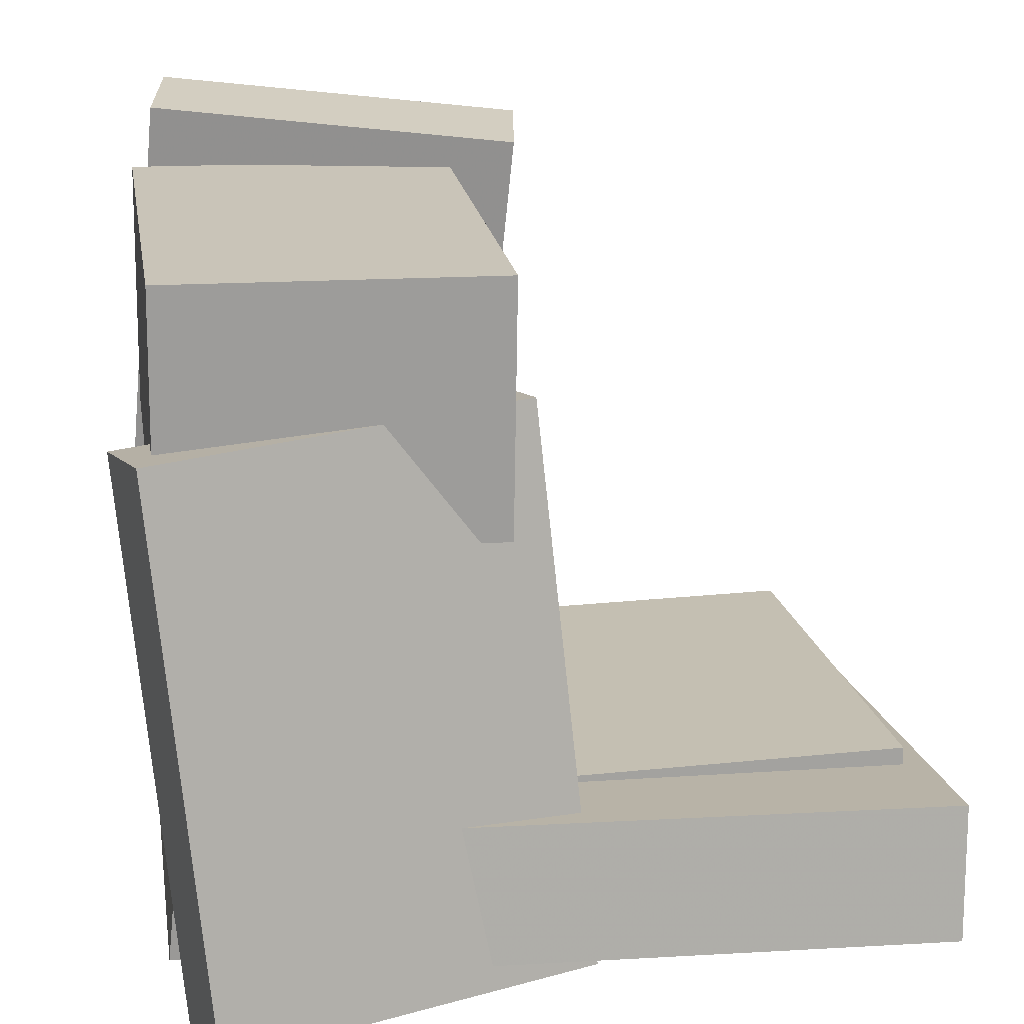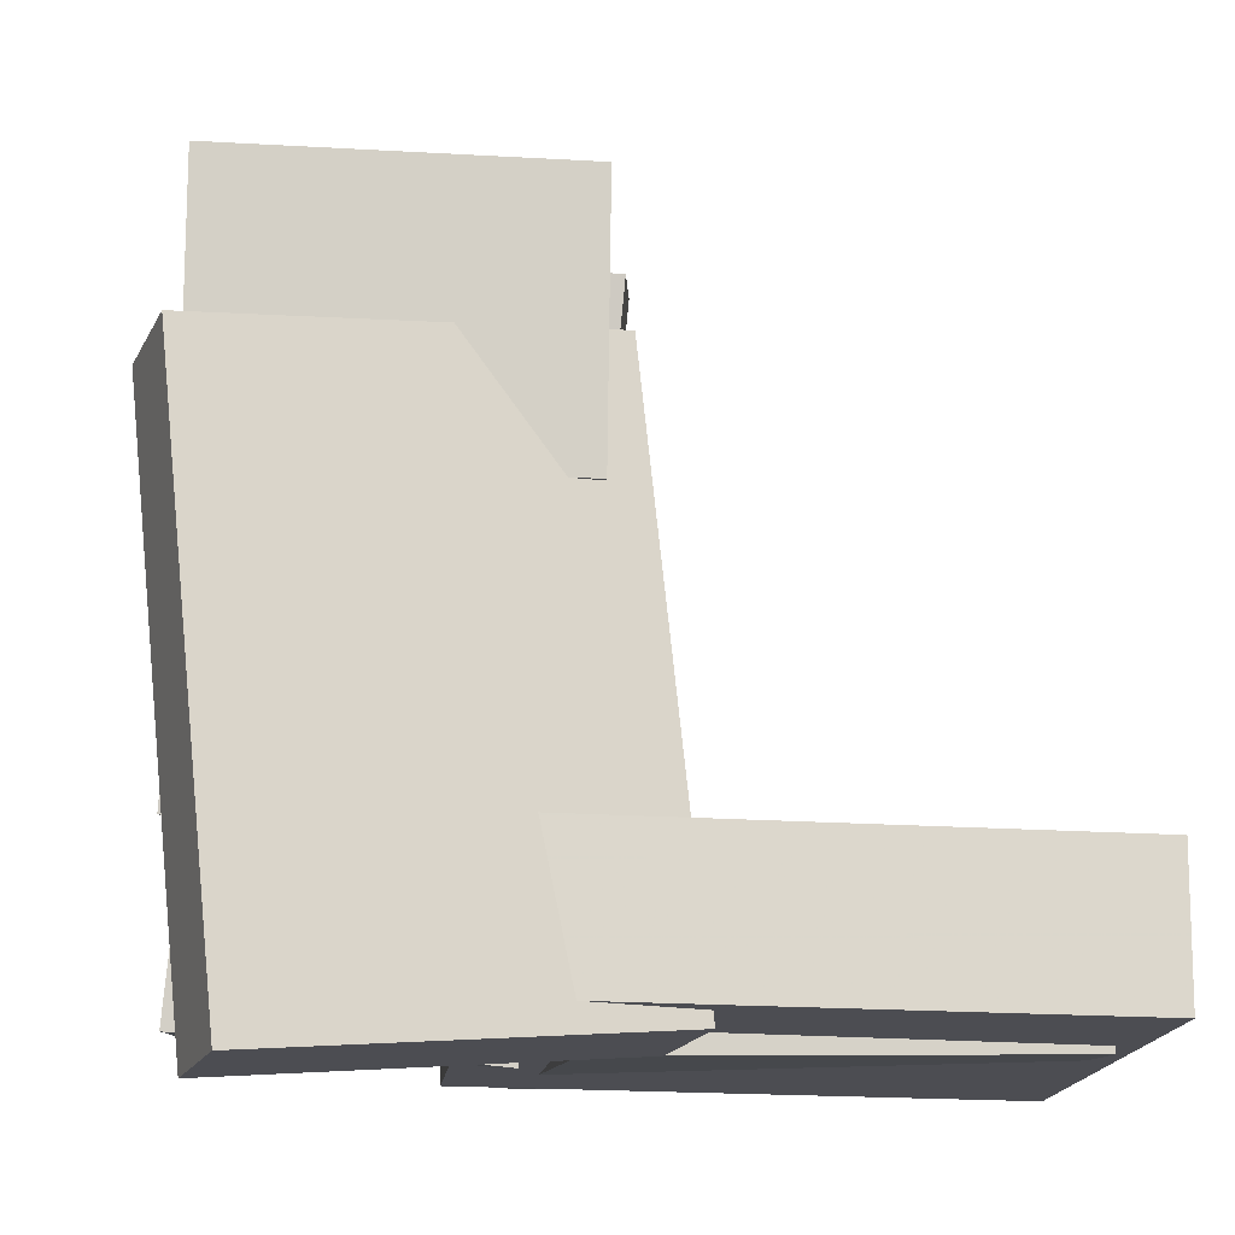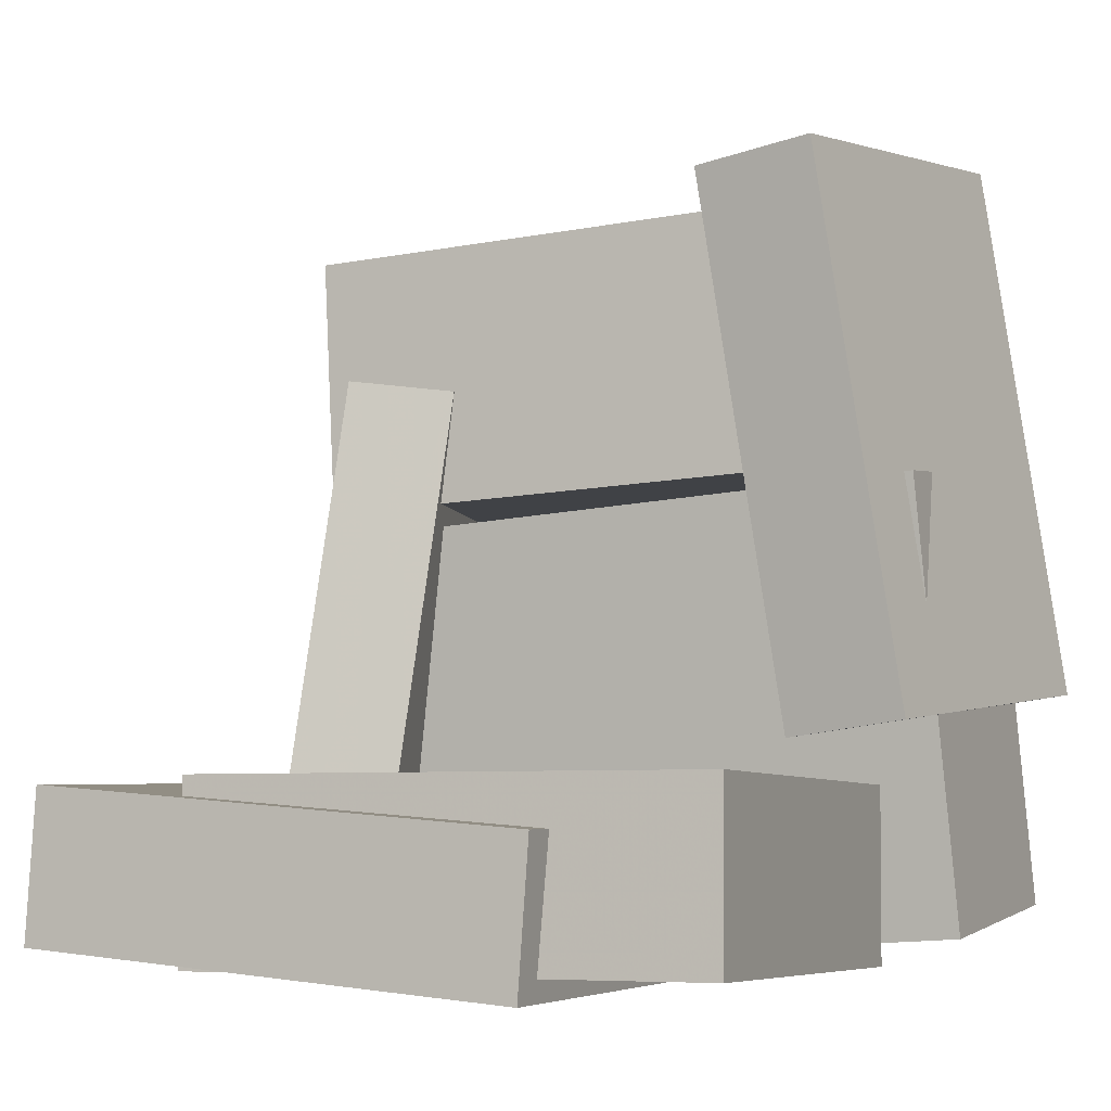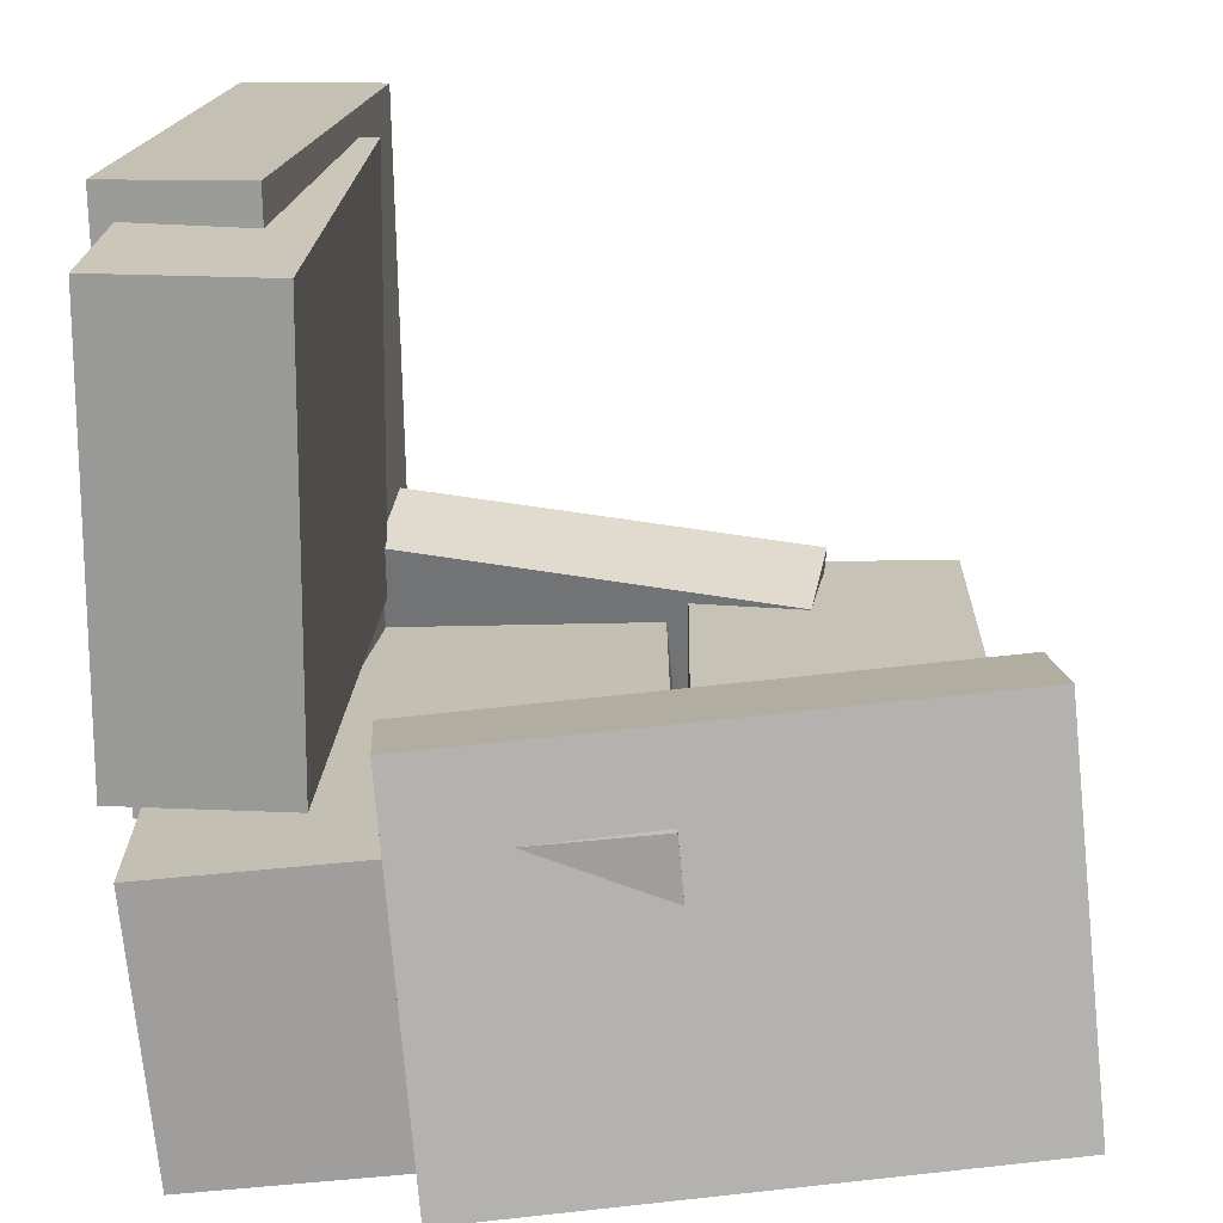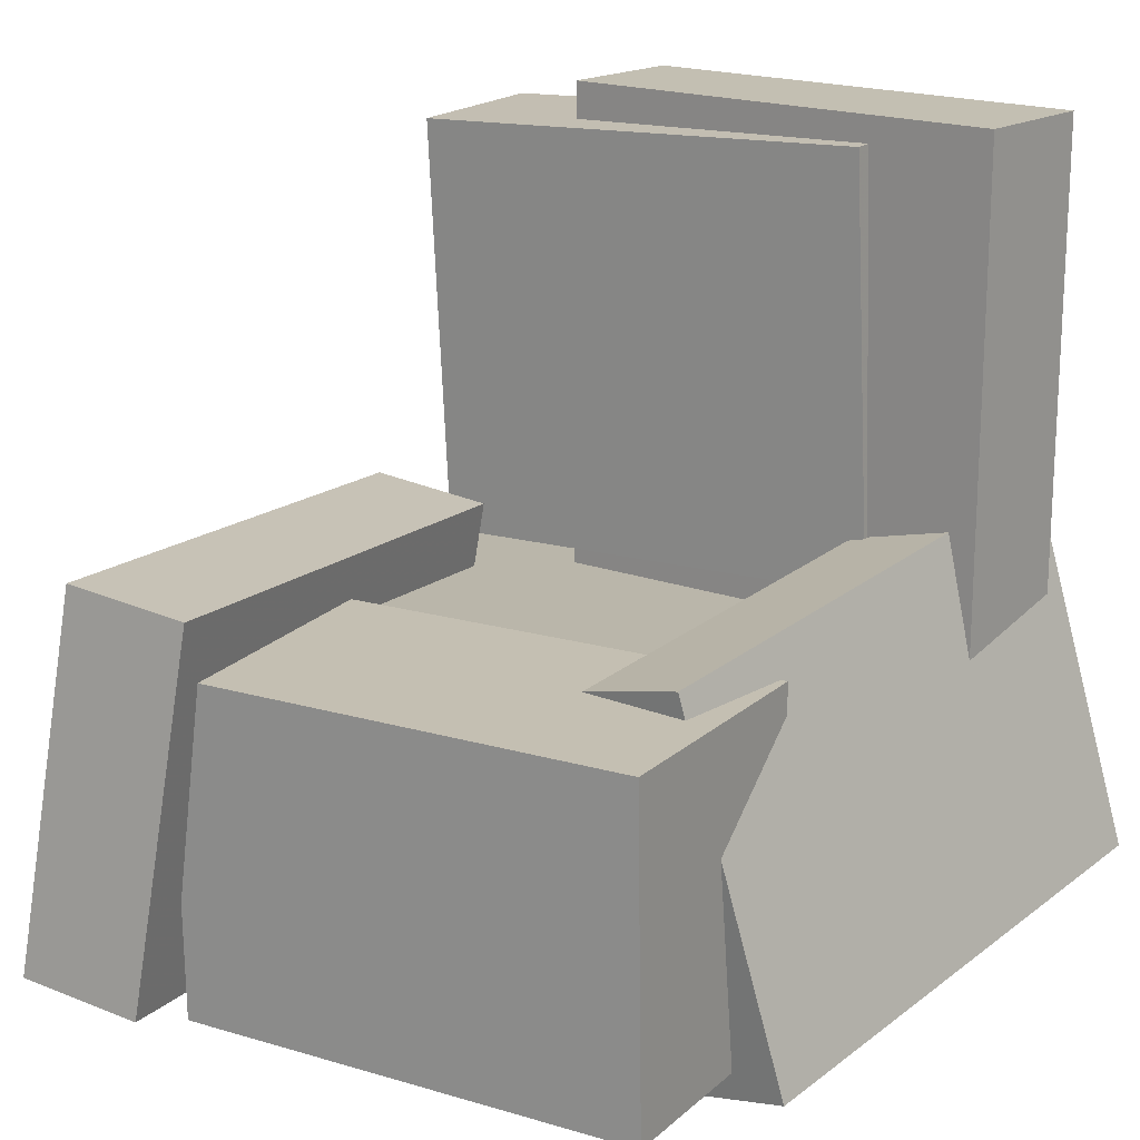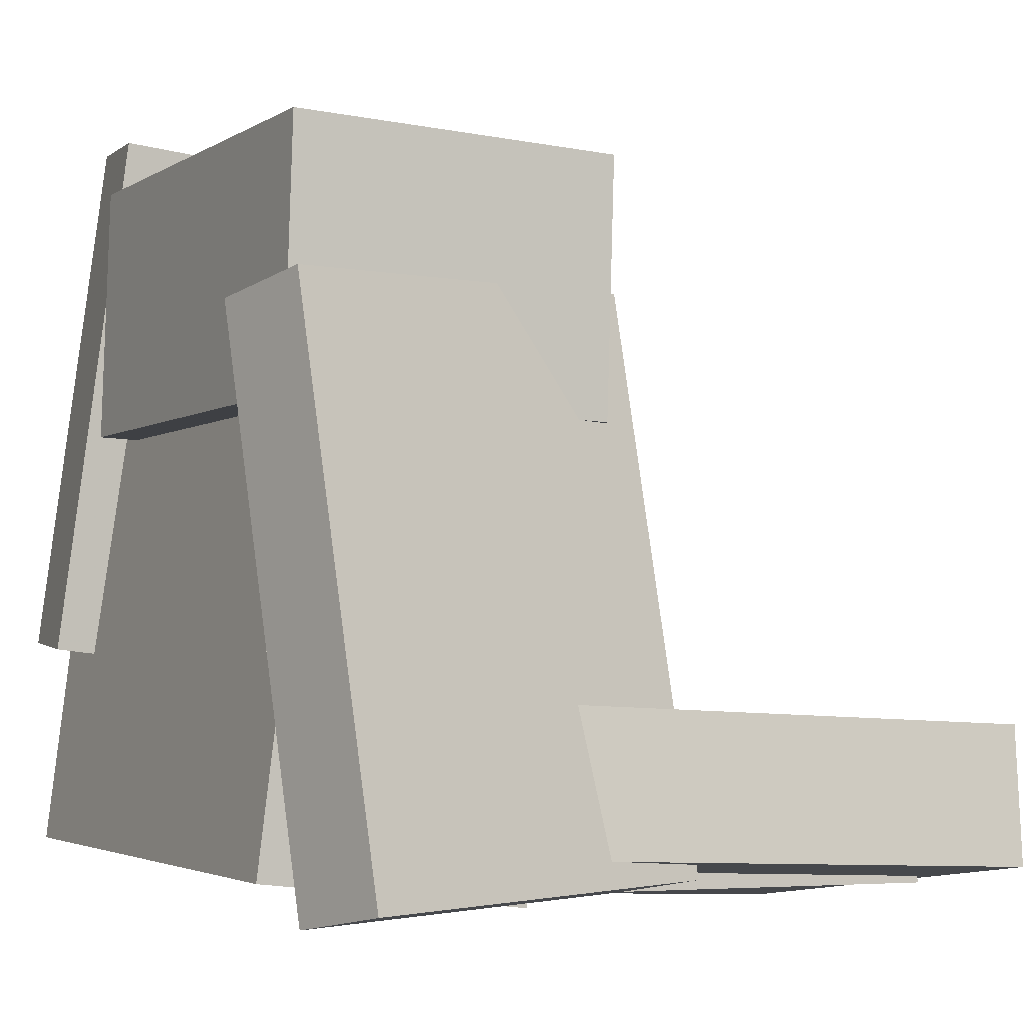
<metadata>
{"format":"obj","ext":"obj","renderer":"f3d","projection":"perspective","resolution":1024,"background":"white","views":[{"elev":17.7,"azim":-98.0,"up":"+Y"},{"elev":-11.5,"azim":-95.9,"up":"+Y"},{"elev":-5.7,"azim":25.6,"up":"+Y"},{"elev":18.1,"azim":93.5,"up":"+Z"},{"elev":18.8,"azim":-146.0,"up":"+Z"},{"elev":-6.6,"azim":-117.3,"up":"+Y"}]}
</metadata>
<code>
v 0.4142 -0.2063 -0.5554
v 0.3528 -0.2574 -0.04606
v 0.3209 0.5156 -0.4942
v 0.2595 0.4645 0.01509
v 0.5785 -0.1869 -0.5336
v 0.5171 -0.238 -0.0243
v 0.4852 0.535 -0.4725
v 0.4237 0.4839 0.03685
f 1.0 7.0 5.0
f 1.0 3.0 7.0
f 1.0 4.0 3.0
f 1.0 2.0 4.0
f 3.0 8.0 7.0
f 3.0 4.0 8.0
f 5.0 7.0 8.0
f 5.0 8.0 6.0
f 1.0 5.0 6.0
f 1.0 6.0 2.0
f 2.0 6.0 8.0
f 2.0 8.0 4.0
v -0.3662 -0.3049 -0.196
v 0.2705 -0.358 -0.2033
v -0.382 -0.4943 -0.1996
v 0.2546 -0.5475 -0.2069
v -0.359 -0.319 0.5318
v 0.2776 -0.3722 0.5245
v -0.3749 -0.5085 0.5282
v 0.2617 -0.5617 0.5209
f 9.0 15.0 13.0
f 9.0 11.0 15.0
f 9.0 12.0 11.0
f 9.0 10.0 12.0
f 11.0 16.0 15.0
f 11.0 12.0 16.0
f 13.0 15.0 16.0
f 13.0 16.0 14.0
f 9.0 13.0 14.0
f 9.0 14.0 10.0
f 10.0 14.0 16.0
f 10.0 16.0 12.0
v -0.3477 -0.5207 0.04106
v -0.2061 -0.5394 0.004919
v -0.2665 0.2327 -0.03069
v -0.1249 0.214 -0.06682
v -0.4794 -0.554 -0.458
v -0.3378 -0.5727 -0.4942
v -0.3983 0.1993 -0.5298
v -0.2567 0.1806 -0.5659
f 17.0 23.0 21.0
f 17.0 19.0 23.0
f 17.0 20.0 19.0
f 17.0 18.0 20.0
f 19.0 24.0 23.0
f 19.0 20.0 24.0
f 21.0 23.0 24.0
f 21.0 24.0 22.0
f 17.0 21.0 22.0
f 17.0 22.0 18.0
f 18.0 22.0 24.0
f 18.0 24.0 20.0
v -0.2499 -0.5556 -0.1506
v 0.5381 -0.5068 -0.164
v -0.2851 0.02848 -0.09461
v 0.5028 0.0773 -0.108
v -0.2582 -0.521 -0.5172
v 0.5297 -0.4721 -0.5305
v -0.2935 0.06311 -0.4612
v 0.4945 0.1119 -0.4745
f 25.0 31.0 29.0
f 25.0 27.0 31.0
f 25.0 28.0 27.0
f 25.0 26.0 28.0
f 27.0 32.0 31.0
f 27.0 28.0 32.0
f 29.0 31.0 32.0
f 29.0 32.0 30.0
f 25.0 29.0 30.0
f 25.0 30.0 26.0
f 26.0 30.0 32.0
f 26.0 32.0 28.0
v 0.4522 -0.5403 -0.1128
v 0.4782 -0.5334 0.4666
v -0.2089 -0.5399 -0.08319
v -0.1829 -0.533 0.4963
v 0.4522 -0.3154 -0.1155
v 0.4782 -0.3085 0.464
v -0.2088 -0.3151 -0.08587
v -0.1829 -0.3082 0.4936
f 33.0 39.0 37.0
f 33.0 35.0 39.0
f 33.0 36.0 35.0
f 33.0 34.0 36.0
f 35.0 40.0 39.0
f 35.0 36.0 40.0
f 37.0 39.0 40.0
f 37.0 40.0 38.0
f 33.0 37.0 38.0
f 33.0 38.0 34.0
f 34.0 38.0 40.0
f 34.0 40.0 36.0
v -0.3177 0.06034 -0.513
v -0.3082 0.05665 -0.0651
v -0.3327 0.4058 -0.5099
v -0.3232 0.4021 -0.06194
v 0.3254 0.08839 -0.5264
v 0.3349 0.0847 -0.0785
v 0.3103 0.4338 -0.5233
v 0.3198 0.4302 -0.07534
f 41.0 47.0 45.0
f 41.0 43.0 47.0
f 41.0 44.0 43.0
f 41.0 42.0 44.0
f 43.0 48.0 47.0
f 43.0 44.0 48.0
f 45.0 47.0 48.0
f 45.0 48.0 46.0
f 41.0 45.0 46.0
f 41.0 46.0 42.0
f 42.0 46.0 48.0
f 42.0 48.0 44.0

</code>
